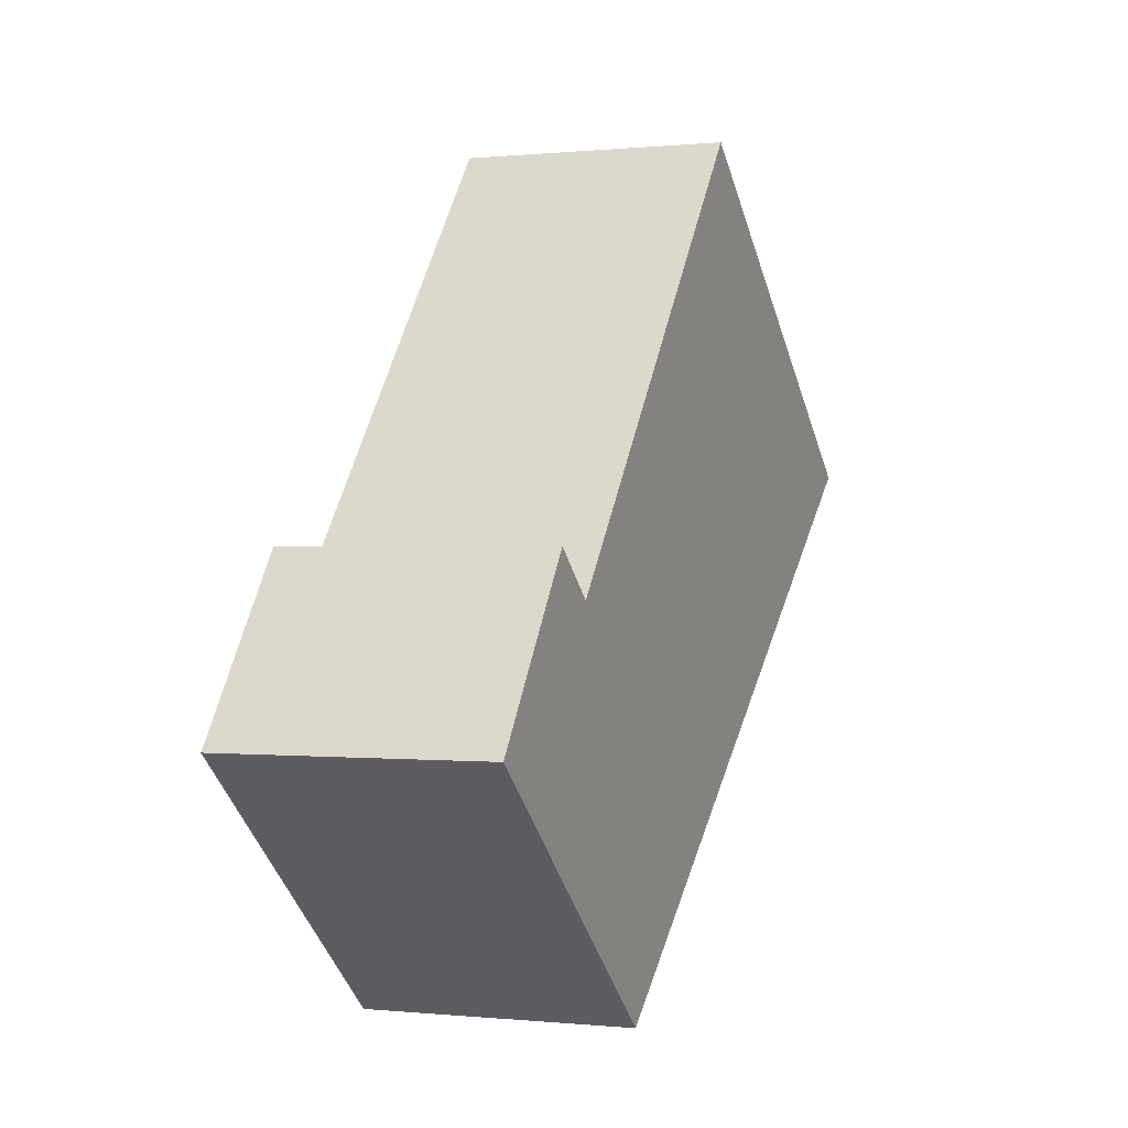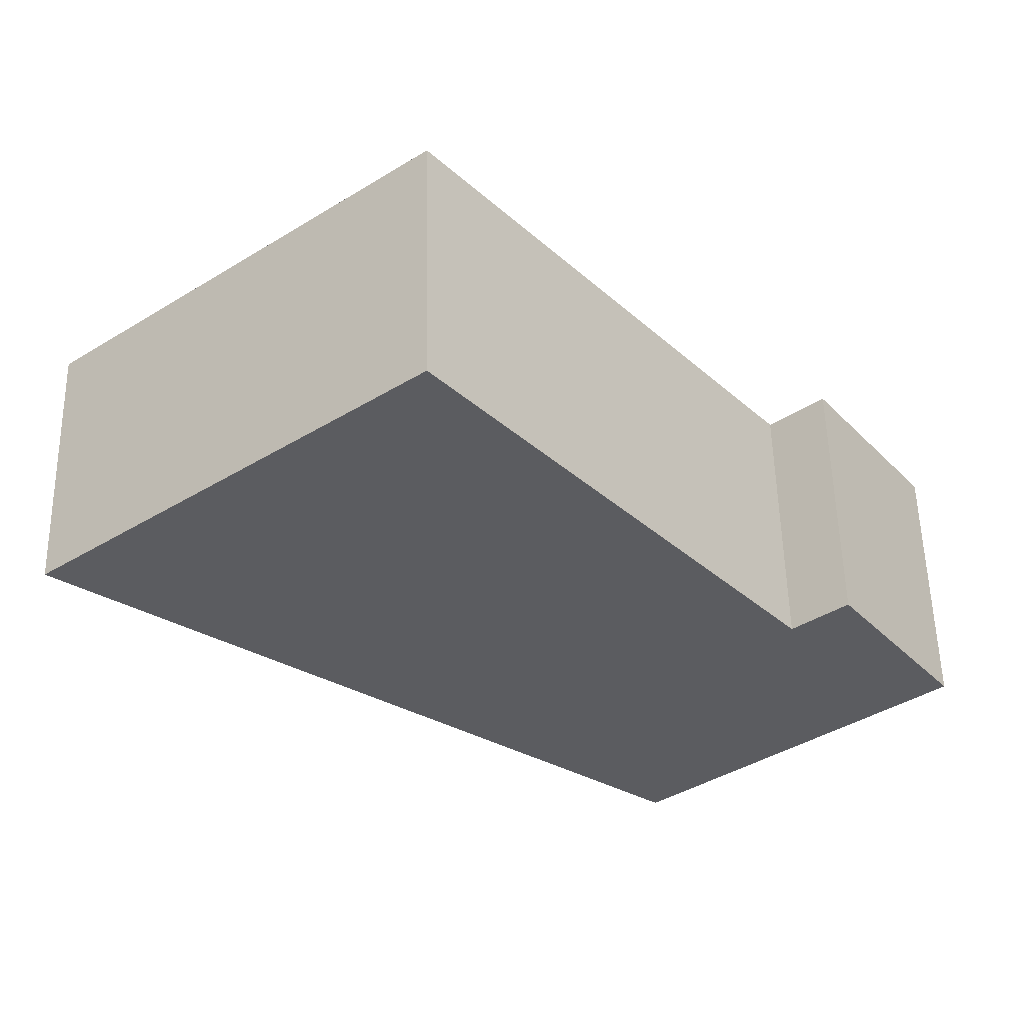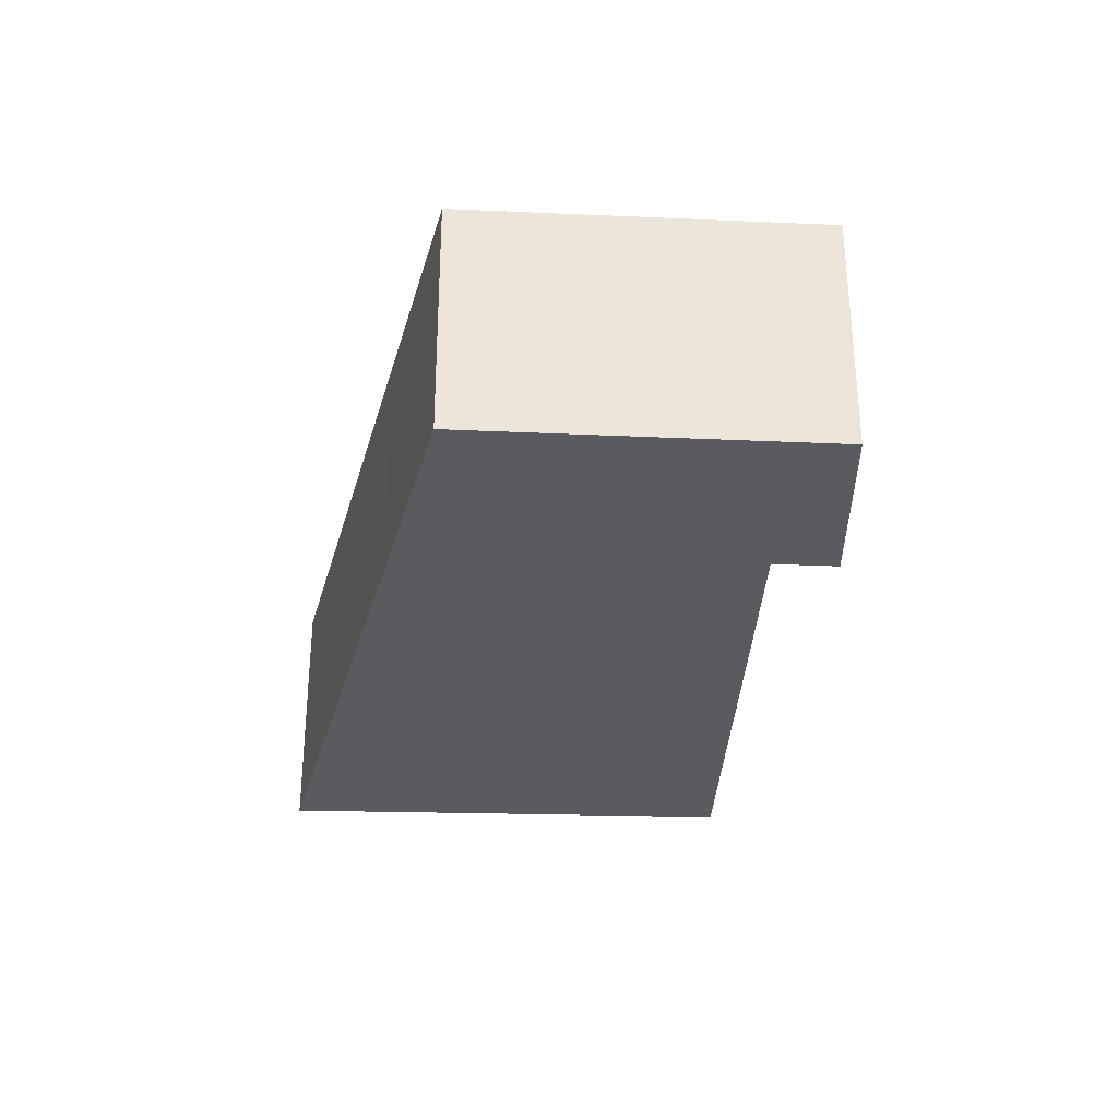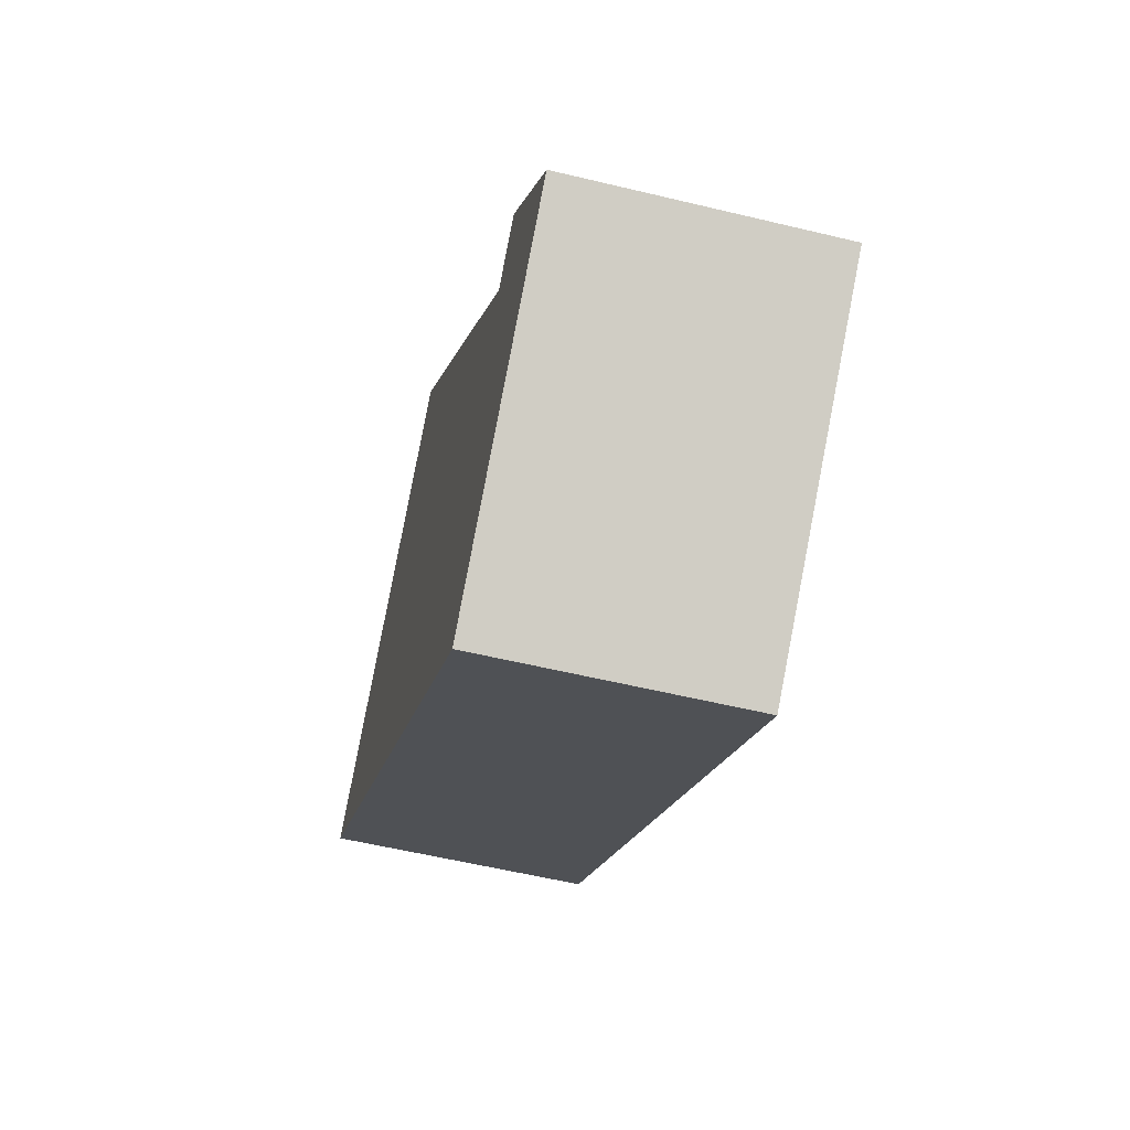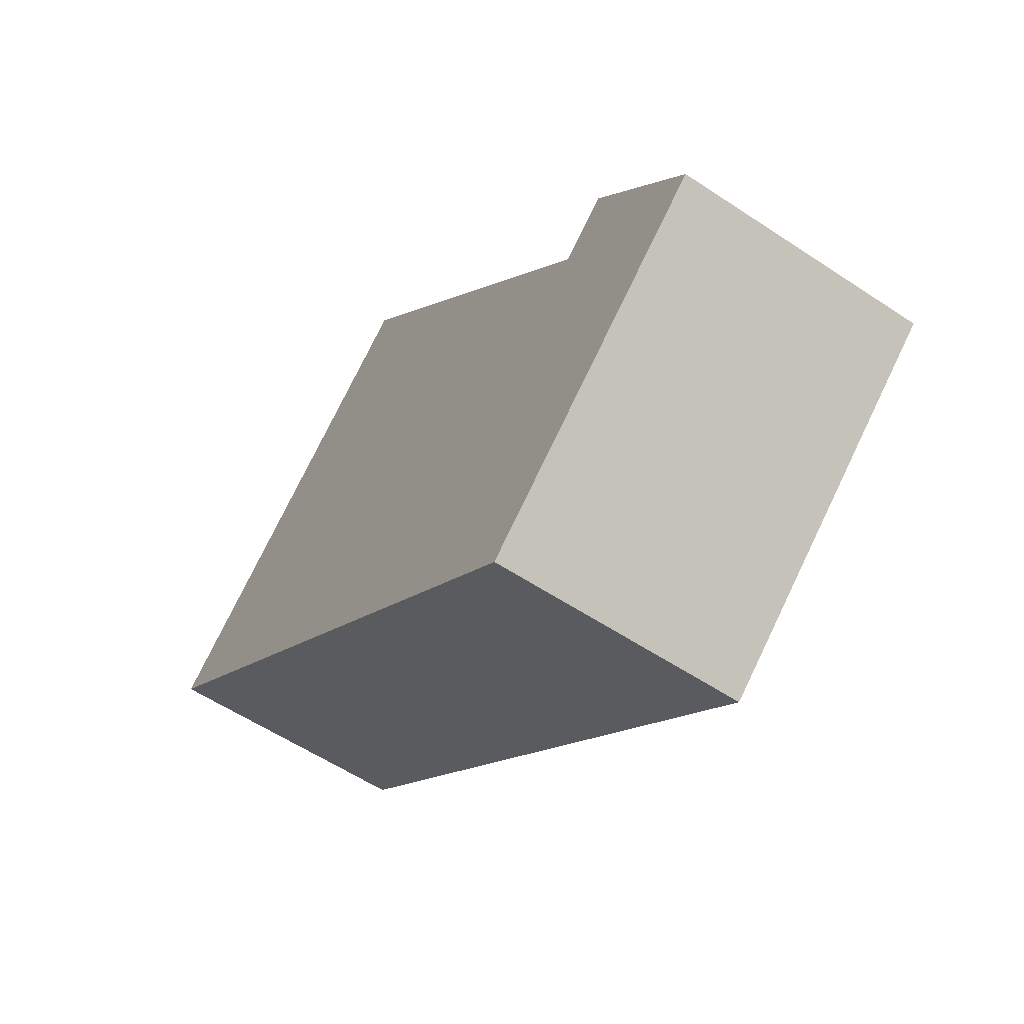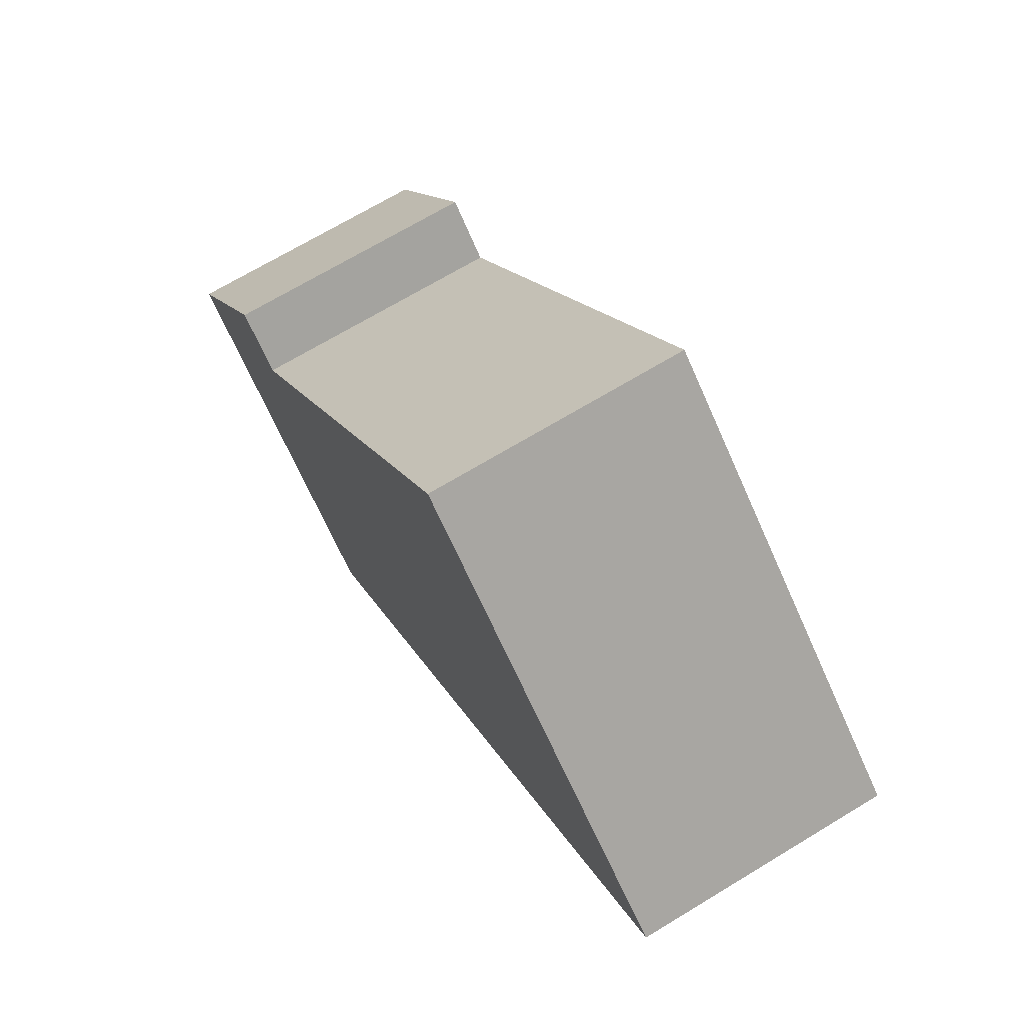
<metadata>
{"format":"obj","ext":"obj","renderer":"f3d","projection":"perspective","resolution":1024,"background":"white","views":[{"elev":-0.0,"azim":-68.5,"up":"+Z"},{"elev":55.0,"azim":178.8,"up":"+Z"},{"elev":-32.7,"azim":-143.0,"up":"+Y"},{"elev":-56.4,"azim":-104.2,"up":"+Z"},{"elev":-57.3,"azim":-124.7,"up":"+Z"},{"elev":69.6,"azim":58.8,"up":"+Z"}]}
</metadata>
<code>
v  1.319 2.825 1.782
v  1.884 2.825 1.3
v  0 2.825 1.73e-16
v  5.278 2.825 -1.045
v  3.185 2.825 -2.722
v  9.884 2.825 2.644
v  5.928 2.825 5.844
v  5.13 2.825 5.205
v  5.768 2.825 5.973
v  3.185 1.667e-16 -2.722
v  0 0 0
v  1.319 -1.091e-16 1.782
v  1.884 -7.96e-17 1.3
v  5.13 -3.187e-16 5.205
v  5.768 -3.657e-16 5.973
v  9.884 -1.619e-16 2.644
v  5.928 -3.578e-16 5.844
v  5.278 6.399e-17 -1.045
g defaultobject
f 1 2 3
f 3 4 5
f 4 3 6
f 6 3 2
f 6 2 7
f 7 2 8
f 7 8 9
f 10 3 5
f 3 10 11
f 11 1 3
f 1 11 12
f 13 8 2
f 8 13 14
f 8 14 9
f 9 14 15
f 12 2 1
f 2 12 13
f 15 7 9
f 7 15 6
f 6 15 16
f 16 15 17
f 4 10 5
f 10 4 18
f 18 4 6
f 18 6 16
f 17 18 16
f 18 17 15
f 18 15 14
f 18 14 13
f 18 13 10
f 10 13 12
f 10 12 11

</code>
